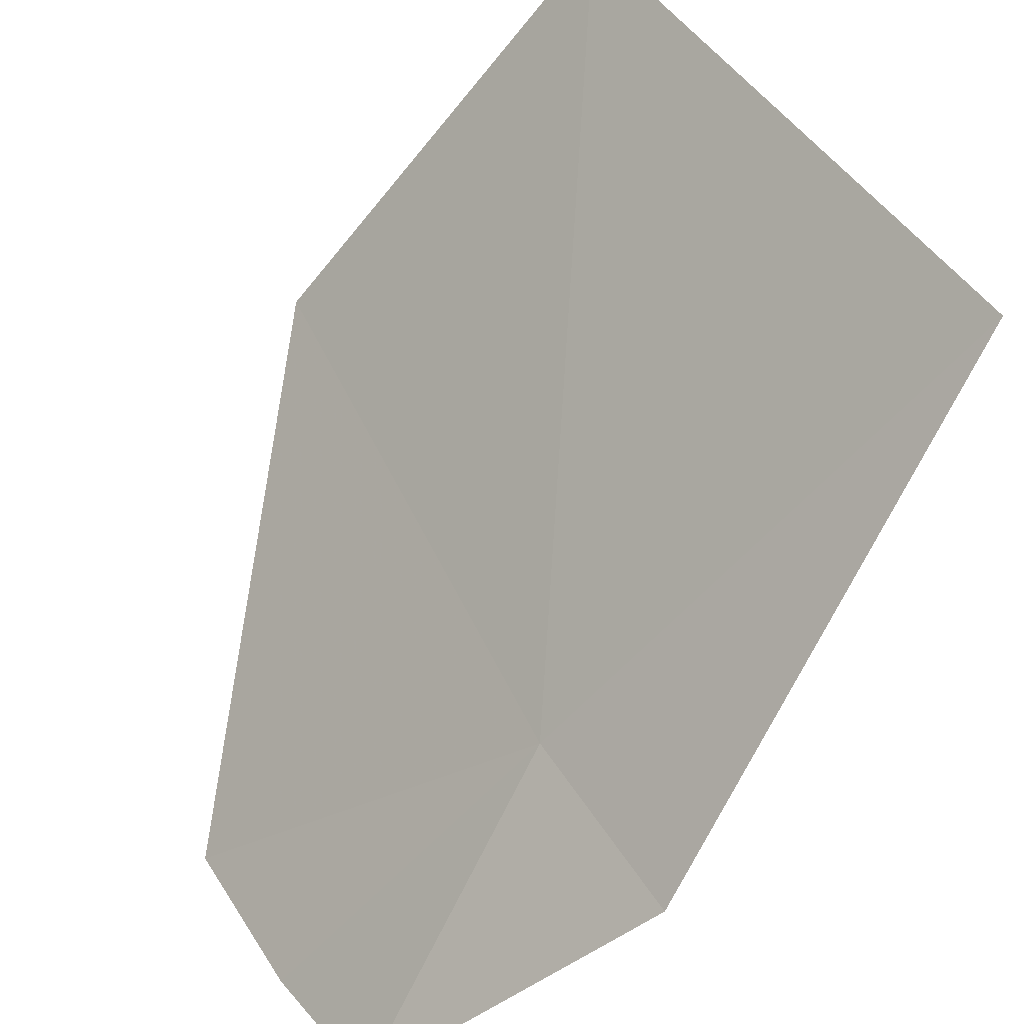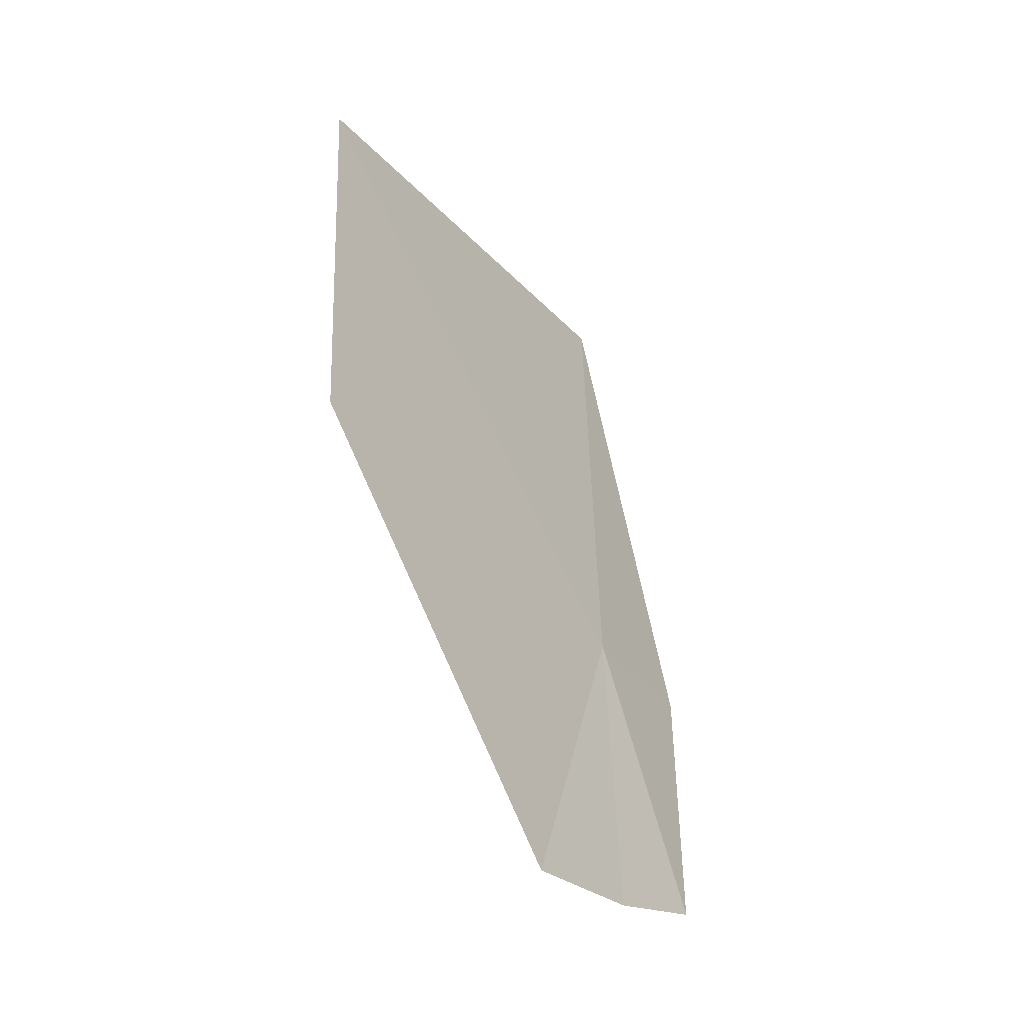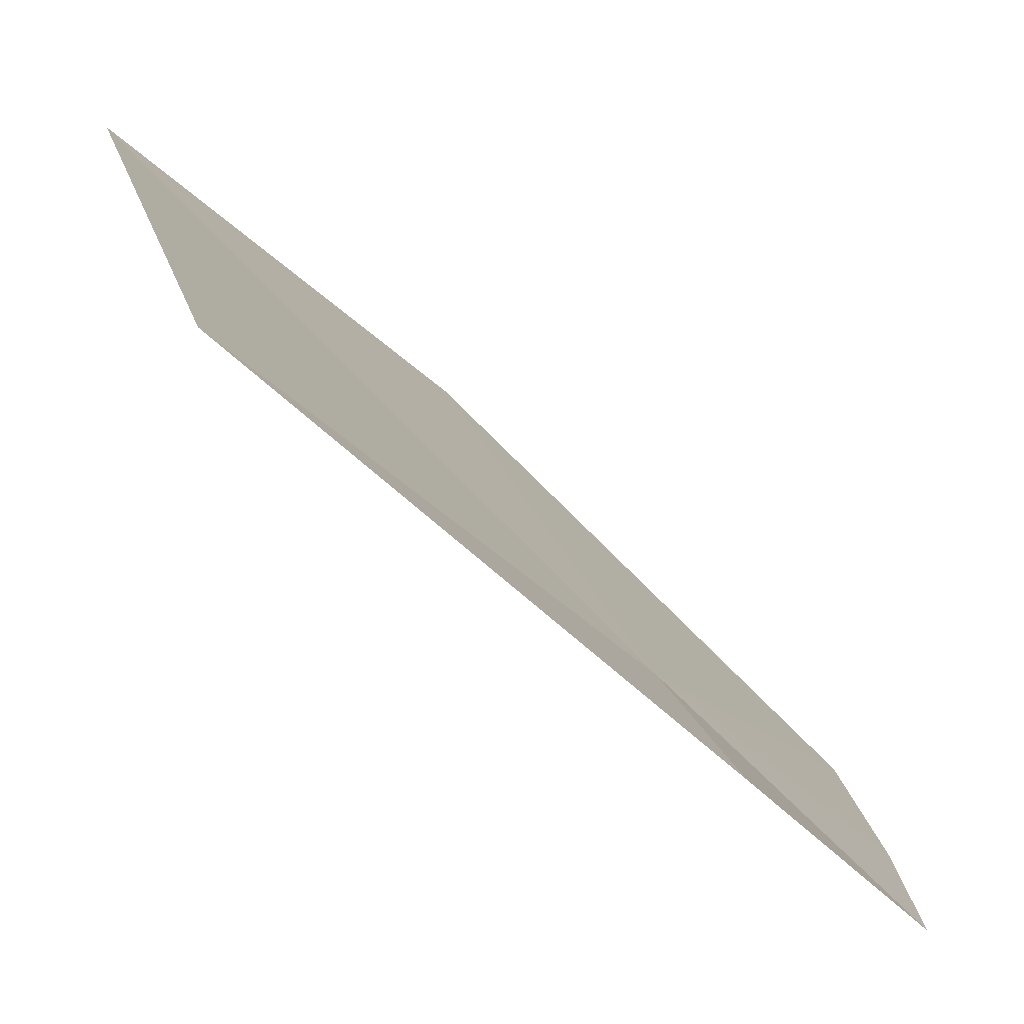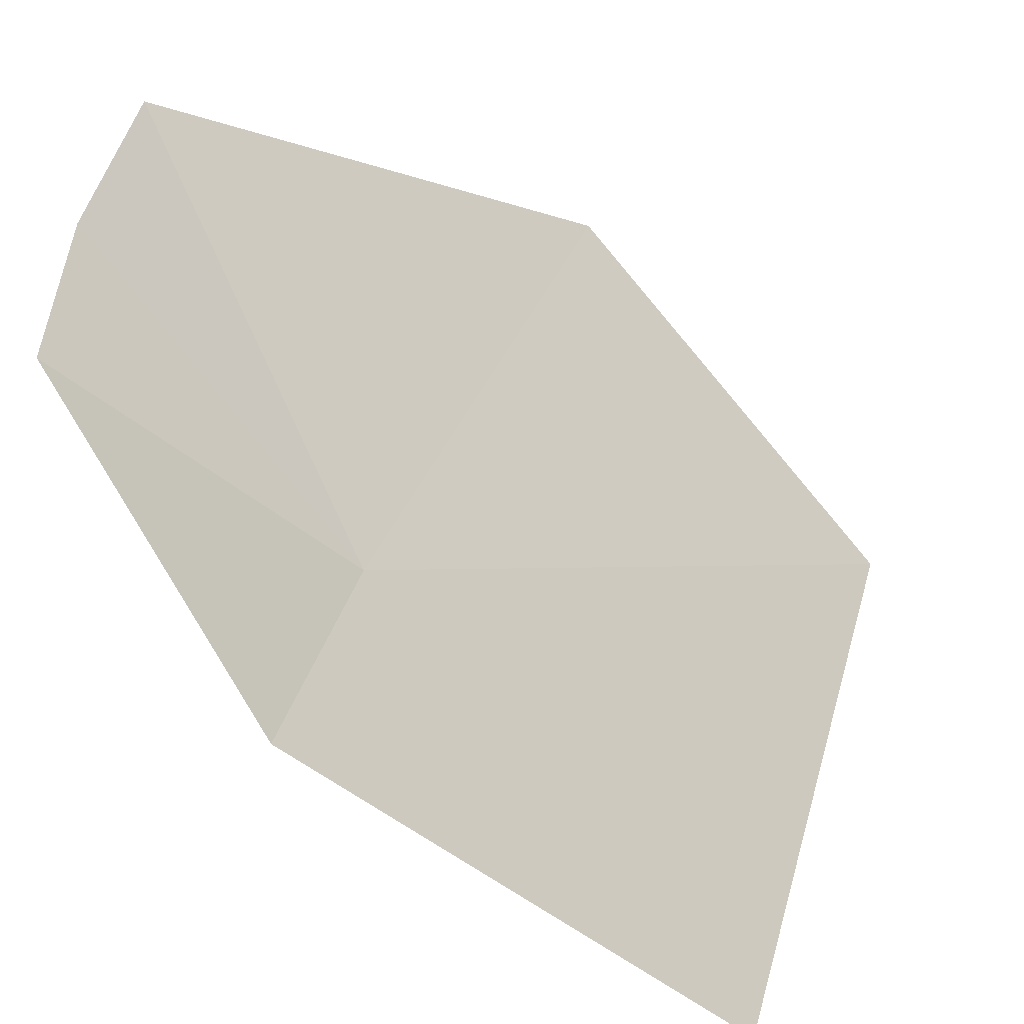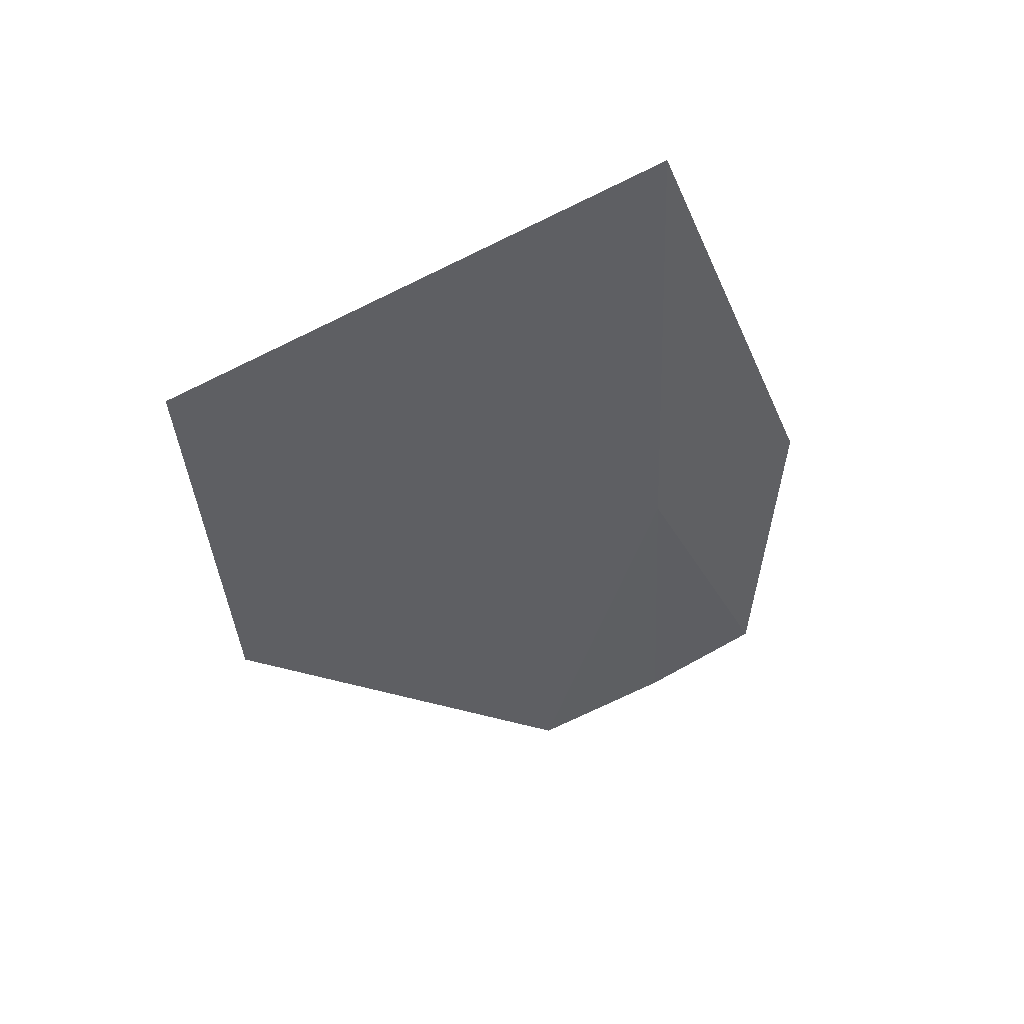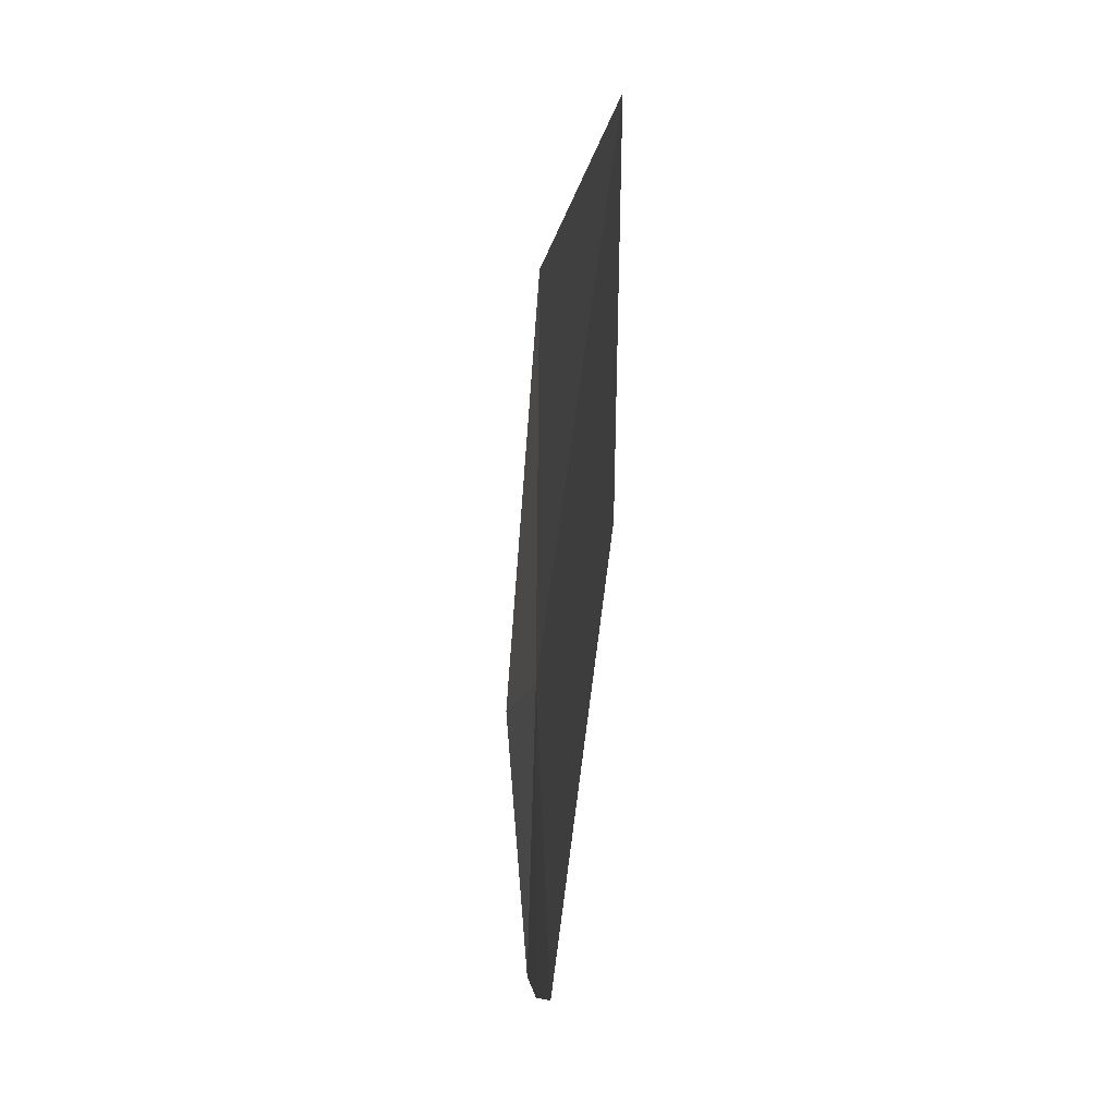
<metadata>
{"format":"obj","ext":"obj","renderer":"f3d","projection":"perspective","resolution":1024,"background":"white","views":[{"elev":-52.9,"azim":139.0,"up":"+Z"},{"elev":-43.7,"azim":64.0,"up":"+Y"},{"elev":-36.5,"azim":-142.0,"up":"+Z"},{"elev":-72.7,"azim":36.1,"up":"+Z"},{"elev":48.1,"azim":97.7,"up":"+Y"},{"elev":-24.1,"azim":21.8,"up":"+Y"}]}
</metadata>
<code>
v -17.87 10.79 52.67
v -15.94 13.5 55.92
v -16.11 10.53 55.73
v -17.42 8.178 53.48
v -17.8 14.37 52.8
v -17.9 8.426 52.57
v -18.29 8.778 51.81
v -18.55 11.01 51.65
f 1 3 2
f 1 4 3
f 1 6 4
f 1 7 6
f 1 8 7
f 1 2 5
f 1 5 8

</code>
